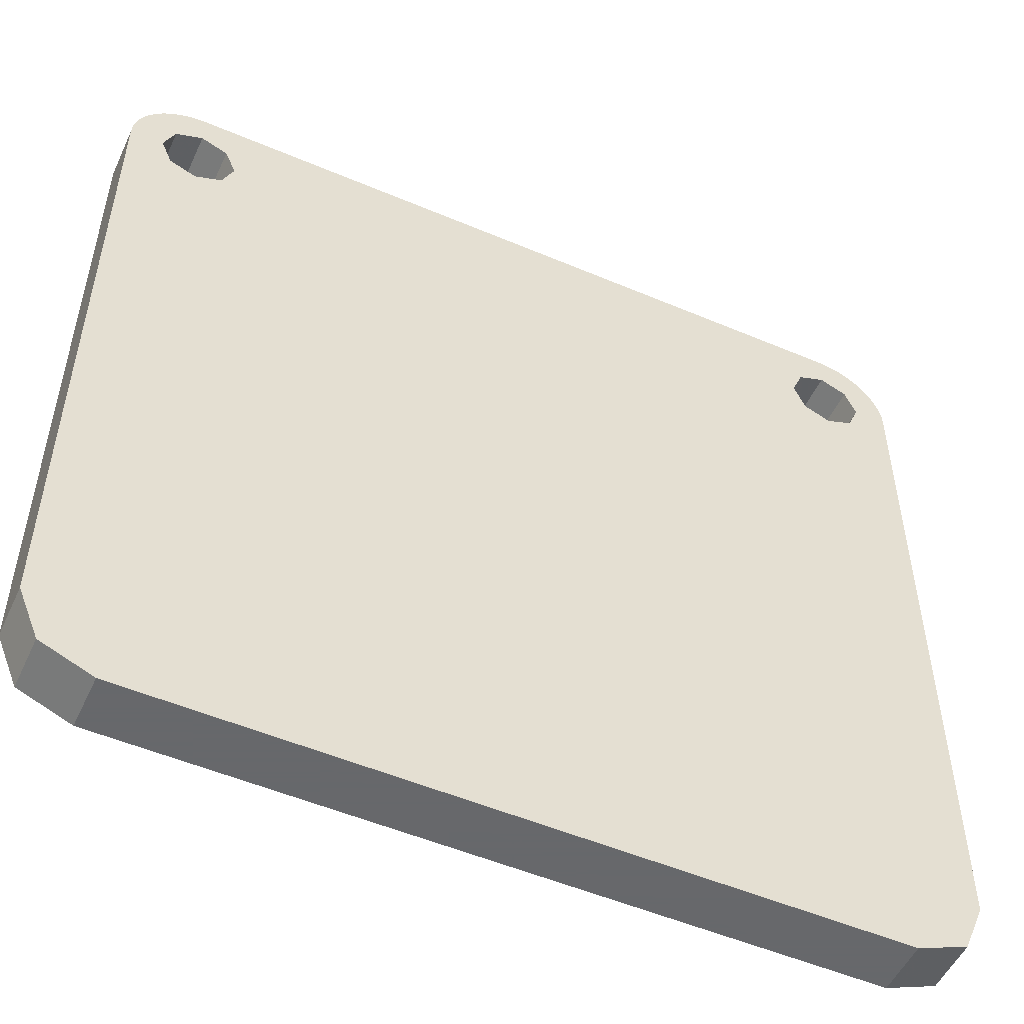
<metadata>
{"format":"obj","ext":"obj","renderer":"f3d","projection":"perspective","resolution":1024,"background":"white","views":[{"elev":-52.3,"azim":-24.6,"up":"+Z"}]}
</metadata>
<code>
v -0.1892 0 1.406
v -0.2461 0 1.349
v -0.2517 0 1.37
v -0.2461 0 1.391
v -0.1892 0 1.406
v -0.2461 0 1.391
v -0.2308 0 1.406
v -0.21 0 1.412
v -0.1892 0 1.406
v -0.1683 0 1.37
v -0.1739 0 1.349
v -0.1892 0 1.334
v -0.1892 0 1.406
v -0.1892 0 1.334
v -0.21 0 1.328
v -0.2308 0 1.334
v -0.2308 0 1.334
v -0.2461 0 1.349
v -0.1892 0 1.406
v -0.02 0 1.3
v -0.025 0 1.28
v -0.06 0 1.24
v -0.36 0 1.07
v -0.02 0 1.3
v -0.36 0 1.07
v -0.1892 0 1.334
v -0.1739 0 1.349
v -0.02 0 1.455
v -0.02 0 1.3
v -0.1739 0 1.349
v -0.1683 0 1.37
v -0.02 0 1.655
v -0.02 0 1.505
v -0.1892 0 1.406
v -0.035 0 1.675
v -0.05 0 1.675
v -0.035 0 1.675
v -0.1892 0 1.406
v -0.21 0 1.412
v -0.36 0 1.495
v -0.05 0 1.675
v -0.21 0 1.412
v -0.2308 0 1.406
v -0.38 0 1.48
v -0.36 0 1.495
v -0.2308 0 1.406
v -0.2461 0 1.391
v -0.395 0 1.44
v -0.38 0 1.48
v -0.2461 0 1.391
v -0.2517 0 1.37
v -0.395 0 1.09
v -0.395 0 1.44
v -0.2517 0 1.37
v -0.2461 0 1.349
v -0.39 0 1.07
v -0.395 0 1.09
v -0.2461 0 1.349
v -0.375 0 1.065
v -0.375 0 1.065
v -0.2461 0 1.349
v -0.2308 0 1.334
v -0.36 0 1.07
v -0.36 0 1.07
v -0.2308 0 1.334
v -0.21 0 1.328
v -0.36 0 1.07
v -0.21 0 1.328
v -0.1892 0 1.334
v -0.02 0 1.455
v -0.1683 0 1.37
v -0.1892 0 1.406
v -0.02 0 1.505
v -0.06 0 1.24
v -0.025 0 1.28
v -0.035 0 1.26
v -0.02 0 1.655
v -0.035 0 1.675
v -0.025 0 1.67
v -0.395 0 1.44
v -0.39 0 1.465
v -0.38 0 1.48
v -0.06 0 1.24
v -0.035 0 1.26
v 0 0 1.245
v 0 0 1.245
v -0.035 0 1.26
v -0.025 0 1.28
v 0 0 1.245
v -0.025 0 1.28
v -0.02 0 1.3
v 0 0 1.245
v -0.02 0 1.3
v -0.02 0 1.455
v 0 0 1.245
v -0.02 0 1.455
v -0.02 0 1.505
v 0 0 1.245
v -0.02 0 1.505
v -0.02 0 1.655
v 0.02 0 1.655
v -0.36 0 1.07
v -0.06 0 1.24
v 0 0 1.245
v -0.025 0 1.215
v 0.2517 0 1.37
v 0.2461 0 1.349
v 0.1892 0 1.406
v 0.2461 0 1.391
v 0.2308 0 1.406
v 0.2461 0 1.391
v 0.1892 0 1.406
v 0.21 0 1.412
v 0.1739 0 1.349
v 0.1683 0 1.37
v 0.1892 0 1.406
v 0.1892 0 1.334
v 0.21 0 1.328
v 0.1892 0 1.334
v 0.1892 0 1.406
v 0.2308 0 1.334
v 0.2308 0 1.334
v 0.1892 0 1.406
v 0.2461 0 1.349
v 0.06 0 1.24
v 0.025 0 1.28
v 0.02 0 1.3
v 0.36 0 1.07
v 0.1892 0 1.334
v 0.36 0 1.07
v 0.02 0 1.3
v 0.1739 0 1.349
v 0.1739 0 1.349
v 0.02 0 1.3
v 0.02 0 1.455
v 0.1683 0 1.37
v 0.1892 0 1.406
v 0.02 0 1.505
v 0.02 0 1.655
v 0.035 0 1.675
v 0.1892 0 1.406
v 0.035 0 1.675
v 0.05 0 1.675
v 0.21 0 1.412
v 0.21 0 1.412
v 0.05 0 1.675
v 0.36 0 1.495
v 0.2308 0 1.406
v 0.2308 0 1.406
v 0.36 0 1.495
v 0.38 0 1.48
v 0.2461 0 1.391
v 0.2461 0 1.391
v 0.38 0 1.48
v 0.395 0 1.44
v 0.2517 0 1.37
v 0.2517 0 1.37
v 0.395 0 1.44
v 0.395 0 1.09
v 0.2461 0 1.349
v 0.2461 0 1.349
v 0.395 0 1.09
v 0.39 0 1.07
v 0.375 0 1.065
v 0.2308 0 1.334
v 0.2461 0 1.349
v 0.375 0 1.065
v 0.36 0 1.07
v 0.36 0 1.07
v 0.21 0 1.328
v 0.2308 0 1.334
v 0.36 0 1.07
v 0.1892 0 1.334
v 0.21 0 1.328
v 0.1892 0 1.406
v 0.1683 0 1.37
v 0.02 0 1.455
v 0.02 0 1.505
v 0.06 0 1.24
v 0.035 0 1.26
v 0.025 0 1.28
v 0.02 0 1.655
v 0.025 0 1.67
v 0.035 0 1.675
v 0.395 0 1.44
v 0.38 0 1.48
v 0.39 0 1.465
v 0.06 0 1.24
v 0 0 1.245
v 0.035 0 1.26
v 0 0 1.245
v 0.025 0 1.28
v 0.035 0 1.26
v 0 0 1.245
v 0.02 0 1.3
v 0.025 0 1.28
v 0 0 1.245
v 0.02 0 1.455
v 0.02 0 1.3
v 0 0 1.245
v 0.02 0 1.505
v 0.02 0 1.455
v 0 0 1.245
v 0.02 0 1.655
v 0.02 0 1.505
v 0 0 1.245
v 0.06 0 1.24
v 0.36 0 1.07
v 0.025 0 1.215
v 0 0 1.22
v 0 0 0.81
v -0.025 0 0.815
v -0.025 0 1.215
v -0.025 0 1.215
v -0.025 0 0.815
v -0.34 0 0.99
v -0.34 0 1.03
v -0.34 0 1.03
v -0.34 0 0.99
v -0.35 0 1
v -0.35 0 1.015
v 0.34 0 0.99
v 0.025 0 0.815
v 0.025 0 1.215
v 0.34 0 1.03
v 0.35 0 1
v 0.34 0 0.99
v 0.34 0 1.03
v 0.35 0 1.015
v 0.025 0 0.815
v 0 0 0.81
v 0 0 1.22
v 0.025 0 1.215
v -0.45 0 0.8
v -0.34 0 0.99
v -0.025 0 0.815
v -0.45 0 0.8
v -0.35 0 1
v -0.34 0 0.99
v -0.35 0 1
v -0.45 0 0.8
v -0.39 0 1.07
v -0.35 0 1.015
v -0.45 0 0.8
v -0.395 0 1.09
v -0.39 0 1.07
v -0.395 0 1.44
v -0.395 0 1.09
v -0.45 0 0.8
v -0.45 0 1.7
v -0.395 0 1.44
v -0.45 0 1.7
v -0.39 0 1.465
v -0.39 0 1.465
v -0.45 0 1.7
v -0.38 0 1.48
v -0.38 0 1.48
v -0.45 0 1.7
v -0.36 0 1.495
v -0.36 0 1.495
v -0.45 0 1.7
v -0.05 0 1.675
v -0.035 0 1.675
v -0.05 0 1.675
v -0.45 0 1.7
v 0.035 0 1.675
v -0.035 0 1.675
v -0.45 0 1.7
v 0.45 0 1.7
v 0.05 0 1.675
v 0.035 0 1.675
v 0.45 0 1.7
v 0.36 0 1.495
v 0.05 0 1.675
v 0.45 0 1.7
v 0.38 0 1.48
v 0.36 0 1.495
v 0.45 0 1.7
v 0.39 0 1.465
v 0.38 0 1.48
v 0.45 0 1.7
v 0.395 0 1.44
v 0.39 0 1.465
v 0.45 0 1.7
v -0.45 0 0.8
v -0.025 0 0.815
v 0 0 0.81
v 0.45 0 0.8
v -0.45 0 0.8
v 0 0 0.81
v 0.45 0 0.8
v 0 0 0.81
v 0.025 0 0.815
v 0.45 0 0.8
v 0.025 0 0.815
v 0.34 0 0.99
v 0.45 0 0.8
v 0.34 0 0.99
v 0.35 0 1
v 0.39 0 1.07
v 0.45 0 0.8
v 0.35 0 1
v 0.35 0 1.015
v 0.45 0 0.8
v 0.39 0 1.07
v 0.395 0 1.09
v 0.45 0 0.8
v 0.395 0 1.09
v 0.395 0 1.44
v 0.45 0 1.7
v 0.375 0 1.065
v 0.39 0 1.07
v 0.35 0 1.015
v 0.34 0 1.03
v 0.34 0 1.03
v 0.36 0 1.07
v 0.375 0 1.065
v 0.34 0 1.03
v 0.025 0 1.215
v 0.36 0 1.07
v 0.025 0 1.215
v 0 0 1.22
v 0 0 1.245
v -0.025 0 1.215
v 0 0 1.245
v 0 0 1.22
v -0.34 0 1.03
v -0.36 0 1.07
v -0.025 0 1.215
v -0.375 0 1.065
v -0.36 0 1.07
v -0.34 0 1.03
v -0.35 0 1.015
v -0.35 0 1.015
v -0.39 0 1.07
v -0.375 0 1.065
v -0.035 0 1.675
v 0.035 0 1.675
v 0.025 0 1.67
v -0.025 0 1.67
v -0.025 0 1.67
v 0.025 0 1.67
v 0.02 0 1.655
v -0.02 0 1.655
v 1.613 -0.225 1.613
v 1.66 -0.225 1.5
v 1.66 0 1.5
v 1.613 0 1.613
v 1.5 -0.225 1.66
v 1.613 -0.225 1.613
v 1.613 0 1.613
v 1.5 0 1.66
v 1.387 -0.225 1.613
v 1.5 -0.225 1.66
v 1.5 0 1.66
v 1.387 0 1.613
v 1.34 -0.225 1.5
v 1.387 -0.225 1.613
v 1.387 0 1.613
v 1.34 0 1.5
v 1.387 -0.225 1.387
v 1.34 -0.225 1.5
v 1.34 0 1.5
v 1.387 0 1.387
v 1.5 -0.225 1.34
v 1.387 -0.225 1.387
v 1.387 0 1.387
v 1.5 0 1.34
v 1.613 -0.225 1.387
v 1.5 -0.225 1.34
v 1.5 0 1.34
v 1.613 0 1.387
v 1.66 -0.225 1.5
v 1.613 -0.225 1.387
v 1.613 0 1.387
v 1.66 0 1.5
v 1.712 -0.225 1.712
v 1.8 -0.225 1.5
v 1.8 0 1.5
v 1.712 0 1.712
v 1.5 -0.225 1.8
v 1.712 -0.225 1.712
v 1.712 0 1.712
v 1.5 0 1.8
v 1.66 -0.225 1.34
v 1.613 -0.225 1.387
v 1.66 -0.225 1.5
v 1.66 -0.225 1.34
v 1.5 -0.225 1.34
v 1.613 -0.225 1.387
v 1.34 -0.225 1.34
v 1.387 -0.225 1.387
v 1.5 -0.225 1.34
v 1.34 -0.225 1.34
v 1.34 -0.225 1.5
v 1.387 -0.225 1.387
v 1.34 -0.225 1.66
v 1.387 -0.225 1.613
v 1.34 -0.225 1.5
v 1.34 -0.225 1.66
v 1.5 -0.225 1.66
v 1.387 -0.225 1.613
v 1.66 -0.225 1.66
v 1.613 -0.225 1.613
v 1.5 -0.225 1.66
v 1.66 -0.225 1.66
v 1.66 -0.225 1.5
v 1.613 -0.225 1.613
v 1.66 0 1.34
v 1.613 0 1.387
v 1.66 0 1.5
v 1.66 0 1.34
v 1.5 0 1.34
v 1.613 0 1.387
v 1.34 0 1.34
v 1.387 0 1.387
v 1.5 0 1.34
v 1.34 0 1.34
v 1.34 0 1.5
v 1.387 0 1.387
v 1.34 0 1.66
v 1.387 0 1.613
v 1.34 0 1.5
v 1.34 0 1.66
v 1.5 0 1.66
v 1.387 0 1.613
v 1.66 0 1.66
v 1.613 0 1.613
v 1.5 0 1.66
v 1.66 0 1.66
v 1.66 0 1.5
v 1.613 0 1.613
v 1.712 -0.225 1.712
v 1.8 -0.225 1.5
v 1.797 -0.225 1.539
v 1.738 -0.225 1.683
v 1.738 -0.225 1.683
v 1.797 -0.225 1.539
v 1.79 -0.225 1.578
v 1.76 -0.225 1.65
v 1.76 -0.225 1.65
v 1.79 -0.225 1.578
v 1.777 -0.225 1.615
v 1.712 -0.225 1.712
v 1.5 -0.225 1.8
v 1.539 -0.225 1.797
v 1.683 -0.225 1.738
v 1.683 -0.225 1.738
v 1.539 -0.225 1.797
v 1.578 -0.225 1.79
v 1.65 -0.225 1.76
v 1.65 -0.225 1.76
v 1.578 -0.225 1.79
v 1.615 -0.225 1.777
v 1.66 -0.225 1.66
v 1.66 -0.225 1.34
v 1.8 -0.225 1.5
v 1.712 -0.225 1.712
v 1.5 -0.225 1.8
v 1.34 -0.225 1.66
v 1.66 -0.225 1.66
v 1.712 -0.225 1.712
v 1.712 0 1.712
v 1.8 0 1.5
v 1.797 0 1.539
v 1.738 0 1.683
v 1.738 0 1.683
v 1.797 0 1.539
v 1.79 0 1.578
v 1.76 0 1.65
v 1.76 0 1.65
v 1.79 0 1.578
v 1.777 0 1.615
v 1.712 0 1.712
v 1.5 0 1.8
v 1.539 0 1.797
v 1.683 0 1.738
v 1.683 0 1.738
v 1.539 0 1.797
v 1.578 0 1.79
v 1.65 0 1.76
v 1.65 0 1.76
v 1.578 0 1.79
v 1.615 0 1.777
v 1.8 0 1.5
v 1.66 0 1.34
v 1.66 0 1.66
v 1.712 0 1.712
v 1.66 0 1.66
v 1.34 0 1.66
v 1.5 0 1.8
v 1.712 0 1.712
v 1.712 -0.225 -1.712
v 1.8 -0.225 -1.5
v 1.8 0 -1.5
v 1.712 0 -1.712
v 1.5 -0.225 -1.8
v 1.712 -0.225 -1.712
v 1.712 0 -1.712
v 1.5 0 -1.8
v 1.8 -0.225 -1.5
v 1.712 -0.225 -1.712
v 1.5 -0.225 -1.8
v 1.8 0 -1.5
v 1.712 0 -1.712
v 1.5 0 -1.8
v 1.8 0 1.5
v 1.8 -0.225 1.5
v 1.8 -0.225 -1.5
v 1.8 0 -1.5
v 1.8 -0.225 -1.5
v 1.8 -0.225 1.5
v 1.66 -0.225 1.34
v 1.5 -0.225 -1.8
v 1.34 -0.225 1.34
v 1.5 -0.225 -1.8
v 1.66 -0.225 1.34
v 1.66 0 1.34
v 1.8 0 1.5
v 1.8 0 -1.5
v 1.5 0 -1.8
v 1.34 0 1.34
v 1.66 0 1.34
v 1.5 0 -1.8
v 0.45 0 0.8
v -1.613 -0.225 1.613
v -1.66 -0.225 1.5
v -1.66 0 1.5
v -1.613 0 1.613
v -1.5 -0.225 1.66
v -1.613 -0.225 1.613
v -1.613 0 1.613
v -1.5 0 1.66
v -1.387 -0.225 1.613
v -1.5 -0.225 1.66
v -1.5 0 1.66
v -1.387 0 1.613
v -1.34 -0.225 1.5
v -1.387 -0.225 1.613
v -1.387 0 1.613
v -1.34 0 1.5
v -1.387 -0.225 1.387
v -1.34 -0.225 1.5
v -1.34 0 1.5
v -1.387 0 1.387
v -1.5 -0.225 1.34
v -1.387 -0.225 1.387
v -1.387 0 1.387
v -1.5 0 1.34
v -1.613 -0.225 1.387
v -1.5 -0.225 1.34
v -1.5 0 1.34
v -1.613 0 1.387
v -1.66 -0.225 1.5
v -1.613 -0.225 1.387
v -1.613 0 1.387
v -1.66 0 1.5
v -1.712 -0.225 1.712
v -1.8 -0.225 1.5
v -1.8 0 1.5
v -1.712 0 1.712
v -1.5 -0.225 1.8
v -1.712 -0.225 1.712
v -1.712 0 1.712
v -1.5 0 1.8
v -1.66 -0.225 1.34
v -1.613 -0.225 1.387
v -1.66 -0.225 1.5
v -1.66 -0.225 1.34
v -1.5 -0.225 1.34
v -1.613 -0.225 1.387
v -1.34 -0.225 1.34
v -1.387 -0.225 1.387
v -1.5 -0.225 1.34
v -1.34 -0.225 1.34
v -1.34 -0.225 1.5
v -1.387 -0.225 1.387
v -1.34 -0.225 1.66
v -1.387 -0.225 1.613
v -1.34 -0.225 1.5
v -1.34 -0.225 1.66
v -1.5 -0.225 1.66
v -1.387 -0.225 1.613
v -1.66 -0.225 1.66
v -1.613 -0.225 1.613
v -1.5 -0.225 1.66
v -1.66 -0.225 1.66
v -1.66 -0.225 1.5
v -1.613 -0.225 1.613
v -1.66 0 1.34
v -1.613 0 1.387
v -1.66 0 1.5
v -1.66 0 1.34
v -1.5 0 1.34
v -1.613 0 1.387
v -1.34 0 1.34
v -1.387 0 1.387
v -1.5 0 1.34
v -1.34 0 1.34
v -1.34 0 1.5
v -1.387 0 1.387
v -1.34 0 1.66
v -1.387 0 1.613
v -1.34 0 1.5
v -1.34 0 1.66
v -1.5 0 1.66
v -1.387 0 1.613
v -1.66 0 1.66
v -1.613 0 1.613
v -1.5 0 1.66
v -1.66 0 1.66
v -1.66 0 1.5
v -1.613 0 1.613
v -1.712 -0.225 1.712
v -1.8 -0.225 1.5
v -1.797 -0.225 1.539
v -1.738 -0.225 1.683
v -1.738 -0.225 1.683
v -1.797 -0.225 1.539
v -1.79 -0.225 1.578
v -1.76 -0.225 1.65
v -1.76 -0.225 1.65
v -1.79 -0.225 1.578
v -1.777 -0.225 1.615
v -1.712 -0.225 1.712
v -1.5 -0.225 1.8
v -1.539 -0.225 1.797
v -1.683 -0.225 1.738
v -1.683 -0.225 1.738
v -1.539 -0.225 1.797
v -1.578 -0.225 1.79
v -1.65 -0.225 1.76
v -1.65 -0.225 1.76
v -1.578 -0.225 1.79
v -1.615 -0.225 1.777
v -1.8 -0.225 1.5
v -1.66 -0.225 1.34
v -1.66 -0.225 1.66
v -1.712 -0.225 1.712
v -1.66 -0.225 1.66
v -1.34 -0.225 1.66
v -1.5 -0.225 1.8
v -1.712 -0.225 1.712
v -1.712 0 1.712
v -1.8 0 1.5
v -1.797 0 1.539
v -1.738 0 1.683
v -1.738 0 1.683
v -1.797 0 1.539
v -1.79 0 1.578
v -1.76 0 1.65
v -1.76 0 1.65
v -1.79 0 1.578
v -1.777 0 1.615
v -1.712 0 1.712
v -1.5 0 1.8
v -1.539 0 1.797
v -1.683 0 1.738
v -1.683 0 1.738
v -1.539 0 1.797
v -1.578 0 1.79
v -1.65 0 1.76
v -1.65 0 1.76
v -1.578 0 1.79
v -1.615 0 1.777
v -1.66 0 1.66
v -1.66 0 1.34
v -1.8 0 1.5
v -1.712 0 1.712
v -1.5 0 1.8
v -1.34 0 1.66
v -1.66 0 1.66
v -1.712 0 1.712
v -1.712 -0.225 -1.712
v -1.8 -0.225 -1.5
v -1.8 0 -1.5
v -1.712 0 -1.712
v -1.5 -0.225 -1.8
v -1.712 -0.225 -1.712
v -1.712 0 -1.712
v -1.5 0 -1.8
v -1.8 -0.225 -1.5
v -1.712 -0.225 -1.712
v -1.5 -0.225 -1.8
v -1.8 0 -1.5
v -1.712 0 -1.712
v -1.5 0 -1.8
v -1.8 0 -1.5
v -1.8 -0.225 -1.5
v -1.8 -0.225 1.5
v -1.8 0 1.5
v -1.66 -0.225 1.34
v -1.8 -0.225 1.5
v -1.8 -0.225 -1.5
v -1.5 -0.225 -1.8
v -1.5 -0.225 -1.8
v -1.34 -0.225 1.34
v -1.66 -0.225 1.34
v -1.8 0 -1.5
v -1.8 0 1.5
v -1.66 0 1.34
v -1.5 0 -1.8
v -1.5 0 -1.8
v -1.66 0 1.34
v -1.34 0 1.34
v -0.45 0 0.8
v -1.5 0 1.8
v -1.5 -0.225 1.8
v 1.5 -0.225 1.8
v 1.5 0 1.8
v 1.5 0 -1.8
v 1.5 -0.225 -1.8
v -1.5 -0.225 -1.8
v -1.5 0 -1.8
v 0.45 0 1.7
v -0.45 0 1.7
v -1.5 0 1.8
v 1.5 0 1.8
v 0.45 0 0.8
v 0.45 0 1.7
v 1.34 0 1.66
v 1.34 0 1.34
v -0.45 0 0.8
v -1.34 0 1.34
v -1.34 0 1.66
v -0.45 0 1.7
v -0.45 0 0.8
v 0.45 0 0.8
v 1.5 0 -1.8
v -1.5 0 -1.8
v -1.34 0 1.66
v -1.5 0 1.8
v -0.45 0 1.7
v 1.5 0 1.8
v 1.34 0 1.66
v 0.45 0 1.7
v 1.25 -0.225 1.25
v 1.025 -0.225 1.25
v 0.575 -0.225 0.4
v 0.8 -0.225 0.4
v 1.4 -0.225 -1.35
v -1.4 -0.225 -1.35
v -1.4 -0.225 -1.65
v 1.4 -0.225 -1.65
v 1.34 -0.225 1.34
v 0.8 -0.225 0.4
v 1.4 -0.225 -1.35
v 1.34 -0.225 1.34
v 1.4 -0.225 -1.35
v 1.5 -0.225 -1.8
v 1.4 -0.225 -1.35
v 1.4 -0.225 -1.65
v 1.5 -0.225 -1.8
v -1.5 -0.225 -1.8
v 1.5 -0.225 -1.8
v 1.4 -0.225 -1.65
v -1.4 -0.225 -1.65
v -1.4 -0.225 -1.35
v -1.5 -0.225 -1.8
v -1.4 -0.225 -1.65
v -1.34 -0.225 1.34
v -1.5 -0.225 -1.8
v -1.4 -0.225 -1.35
v 1.4 -0.225 -1.35
v 0.8 -0.225 0.4
v 0.575 -0.225 0.4
v -1.4 -0.225 -1.35
v -0.575 -0.225 0.4
v -1.025 -0.225 1.25
v -1.25 -0.225 1.25
v -0.8 -0.225 0.4
v -1.34 -0.225 1.34
v -1.4 -0.225 -1.35
v -0.8 -0.225 0.4
v -0.575 -0.225 0.4
v -0.8 -0.225 0.4
v -1.4 -0.225 -1.35
v 0.575 -0.225 0.4
v -0.575 -0.225 0.4
v -1.4 -0.225 -1.35
v -1.025 -0.225 1.25
v -0.575 -0.225 0.4
v 0.575 -0.225 0.4
v 1.025 -0.225 1.25
v 1.34 -0.225 1.34
v 1.25 -0.225 1.25
v 0.8 -0.225 0.4
v 1.025 -0.225 1.25
v 1.25 -0.225 1.25
v 1.34 -0.225 1.34
v 1.34 -0.225 1.66
v -1.34 -0.225 1.34
v -1.25 -0.225 1.25
v -1.025 -0.225 1.25
v -1.34 -0.225 1.66
v -1.5 -0.225 1.8
v -1.34 -0.225 1.66
v 1.34 -0.225 1.66
v 1.5 -0.225 1.8
v -1.025 -0.225 1.25
v 1.025 -0.225 1.25
v 1.34 -0.225 1.66
v -1.34 -0.225 1.66
v -1.25 -0.225 1.25
v -1.34 -0.225 1.34
v -0.8 -0.225 0.4
g mesh7597186
f 1 2 3
f 3 4 1
f 5 6 7
f 7 8 5
f 9 10 11
f 11 12 9
f 13 14 15
f 15 16 13
f 17 18 19
f 20 21 22
f 22 23 20
f 24 25 26
f 26 27 24
f 28 29 30
f 30 31 28
f 32 33 34
f 34 35 32
f 36 37 38
f 38 39 36
f 40 41 42
f 42 43 40
f 44 45 46
f 46 47 44
f 48 49 50
f 50 51 48
f 52 53 54
f 54 55 52
f 56 57 58
f 58 59 56
f 60 61 62
f 62 63 60
f 64 65 66
f 67 68 69
f 70 71 72
f 72 73 70
f 74 75 76
f 77 78 79
f 80 81 82
f 83 84 85
f 86 87 88
f 89 90 91
f 92 93 94
f 95 96 97
f 98 99 100
f 100 101 98
f 102 103 104
f 104 105 102
f 106 107 108
f 108 109 106
f 110 111 112
f 112 113 110
f 114 115 116
f 116 117 114
f 118 119 120
f 120 121 118
f 122 123 124
f 125 126 127
f 127 128 125
f 129 130 131
f 131 132 129
f 133 134 135
f 135 136 133
f 137 138 139
f 139 140 137
f 141 142 143
f 143 144 141
f 145 146 147
f 147 148 145
f 149 150 151
f 151 152 149
f 153 154 155
f 155 156 153
f 157 158 159
f 159 160 157
f 161 162 163
f 163 164 161
f 165 166 167
f 167 168 165
f 169 170 171
f 172 173 174
f 175 176 177
f 177 178 175
f 179 180 181
f 182 183 184
f 185 186 187
f 188 189 190
f 191 192 193
f 194 195 196
f 197 198 199
f 200 201 202
f 203 204 205
f 206 207 208
f 208 209 206
f 210 211 212
f 212 213 210
f 214 215 216
f 216 217 214
f 218 219 220
f 220 221 218
f 222 223 224
f 224 225 222
f 226 227 228
f 228 229 226
f 230 231 232
f 232 233 230
f 234 235 236
f 237 238 239
f 240 241 242
f 242 243 240
f 244 245 246
f 247 248 249
f 249 250 247
f 251 252 253
f 254 255 256
f 257 258 259
f 260 261 262
f 263 264 265
f 266 267 268
f 268 269 266
f 270 271 272
f 273 274 275
f 276 277 278
f 279 280 281
f 282 283 284
f 285 286 287
f 288 289 290
f 291 292 293
f 294 295 296
f 297 298 299
f 300 301 302
f 302 303 300
f 304 305 306
f 307 308 309
f 309 310 307
f 311 312 313
f 313 314 311
f 315 316 317
f 318 319 320
f 321 322 323
f 324 325 326
f 327 328 329
f 330 331 332
f 332 333 330
f 334 335 336
f 337 338 339
f 339 340 337
f 341 342 343
f 343 344 341
g mesh7597190
f 345 347 346
f 347 345 348
f 349 351 350
f 351 349 352
f 353 355 354
f 355 353 356
f 357 359 358
f 359 357 360
f 361 363 362
f 363 361 364
f 365 367 366
f 367 365 368
f 369 371 370
f 371 369 372
f 373 375 374
f 375 373 376
g mesh7597196
f 377 378 379
f 379 380 377
f 381 382 383
f 383 384 381
g mesh7597200
f 385 387 386
f 388 390 389
f 391 393 392
f 394 396 395
f 397 399 398
f 400 402 401
f 403 405 404
f 406 408 407
g mesh7597202
f 409 410 411
f 412 413 414
f 415 416 417
f 418 419 420
f 421 422 423
f 424 425 426
f 427 428 429
f 430 431 432
g mesh7597204
f 433 434 435
f 435 436 433
f 437 438 439
f 439 440 437
f 441 442 443
g mesh7597206
f 444 446 445
f 446 444 447
f 448 450 449
f 450 448 451
f 452 454 453
f 455 456 457
f 457 458 455
f 459 460 461
f 461 462 459
g mesh7597208
f 463 465 464
f 465 463 466
f 467 469 468
f 469 467 470
f 471 473 472
g mesh7597210
f 474 475 476
f 476 477 474
f 478 479 480
f 480 481 478
f 482 483 484
f 485 486 487
f 487 488 485
f 489 490 491
f 491 492 489
g mesh7597214
f 493 495 494
f 495 493 496
f 497 499 498
f 499 497 500
g mesh7597218
f 501 503 502
g mesh7597220
f 504 505 506
g mesh7597222
f 507 508 509
f 509 510 507
f 511 512 513
f 513 514 511
f 515 516 517
f 518 519 520
f 520 521 518
f 522 523 524
f 524 525 522
g mesh7597226
f 526 527 528
f 528 529 526
f 530 531 532
f 532 533 530
f 534 535 536
f 536 537 534
f 538 539 540
f 540 541 538
f 542 543 544
f 544 545 542
f 546 547 548
f 548 549 546
f 550 551 552
f 552 553 550
f 554 555 556
f 556 557 554
g mesh7597232
f 558 560 559
f 560 558 561
f 562 564 563
f 564 562 565
g mesh7597236
f 566 567 568
f 569 570 571
f 572 573 574
f 575 576 577
f 578 579 580
f 581 582 583
f 584 585 586
f 587 588 589
g mesh7597238
f 590 592 591
f 593 595 594
f 596 598 597
f 599 601 600
f 602 604 603
f 605 607 606
f 608 610 609
f 611 613 612
g mesh7597240
f 614 616 615
f 616 614 617
f 618 620 619
f 620 618 621
f 622 624 623
g mesh7597242
f 625 626 627
f 627 628 625
f 629 630 631
f 631 632 629
f 633 634 635
f 636 637 638
f 638 639 636
f 640 641 642
f 642 643 640
g mesh7597244
f 644 645 646
f 646 647 644
f 648 649 650
f 650 651 648
f 652 653 654
g mesh7597246
f 655 657 656
f 657 655 658
f 659 661 660
f 661 659 662
f 663 665 664
f 666 667 668
f 668 669 666
f 670 671 672
f 672 673 670
g mesh7597250
f 674 675 676
f 676 677 674
f 678 679 680
f 680 681 678
g mesh7597254
f 682 683 684
g mesh7597256
f 685 687 686
g mesh7597258
f 688 689 690
f 690 691 688
f 692 693 694
f 694 695 692
f 696 697 698
f 699 700 701
f 701 702 699
f 703 704 705
f 705 706 703
g mesh7597260
f 707 708 709
f 709 710 707
g mesh7597262
f 711 712 713
f 713 714 711
f 715 716 717
f 717 718 715
f 719 720 721
f 721 722 719
f 723 724 725
f 725 726 723
f 727 728 729
f 729 730 727
f 731 732 733
f 734 735 736
f 737 738 739
f 739 740 737
f 741 742 743
f 743 744 741
f 745 746 747
f 748 749 750
f 751 752 753
f 754 755 756
f 756 757 754
f 758 759 760
f 761 762 763
f 764 765 766
f 766 767 764
f 768 769 770
f 770 771 768
f 772 773 774
f 775 776 777
f 778 779 780
f 781 782 783
f 783 784 781
f 785 786 787
f 788 789 790
f 790 791 788
f 792 793 794
f 794 795 792
f 796 797 798
f 798 799 796
f 800 801 802
f 802 803 800
f 804 805 806

</code>
